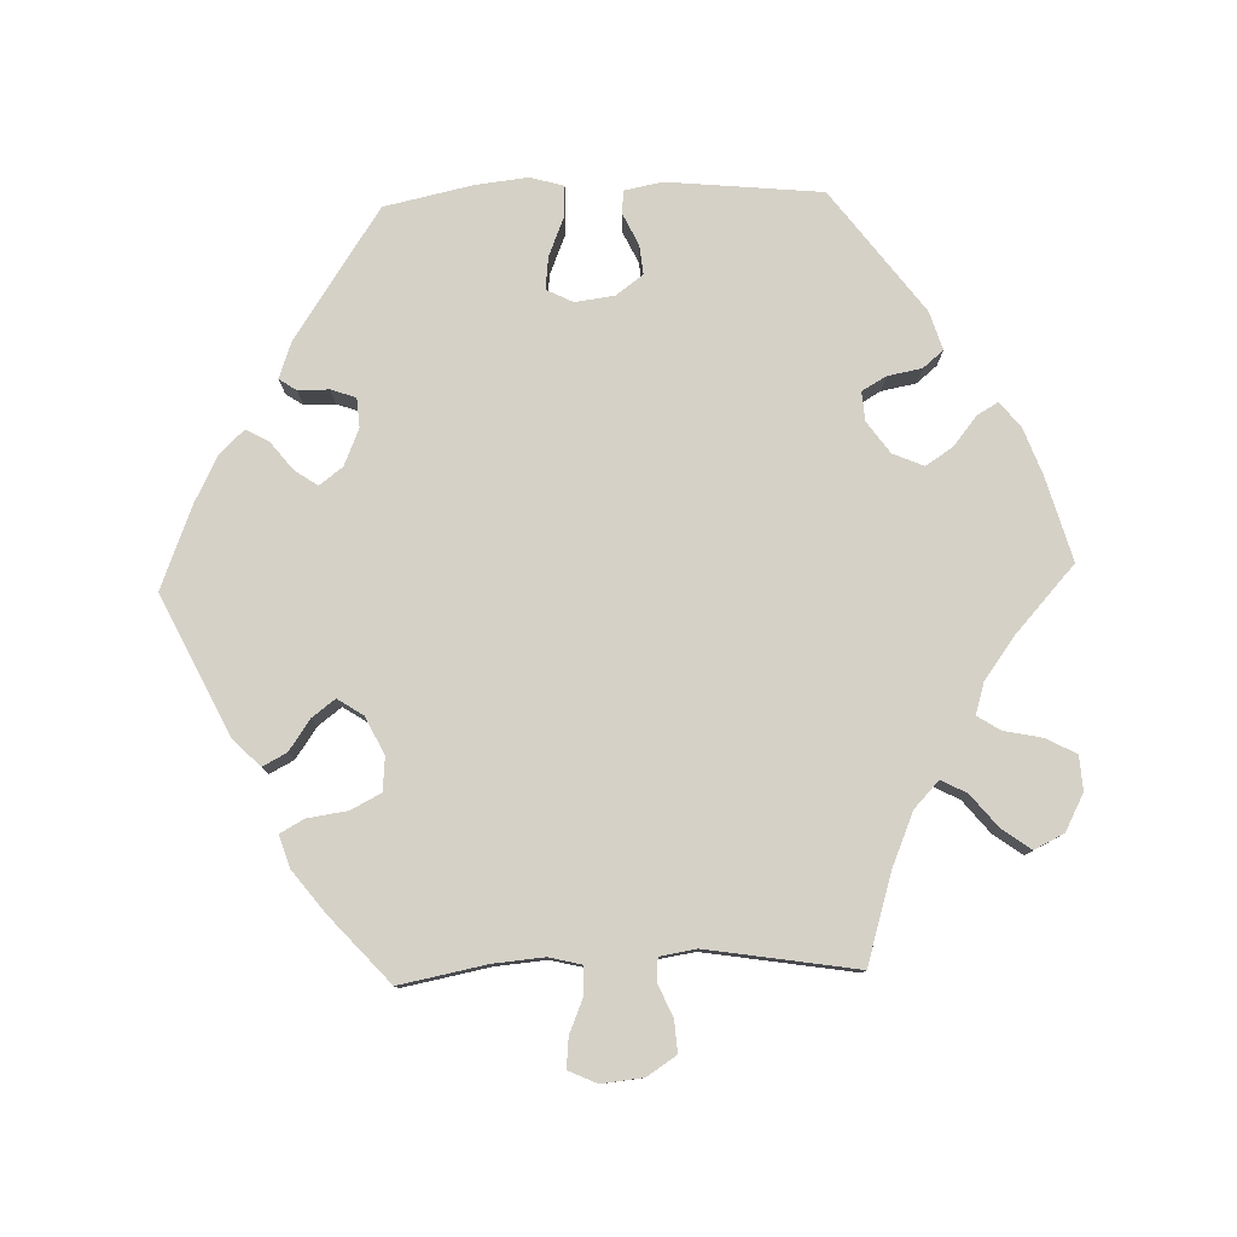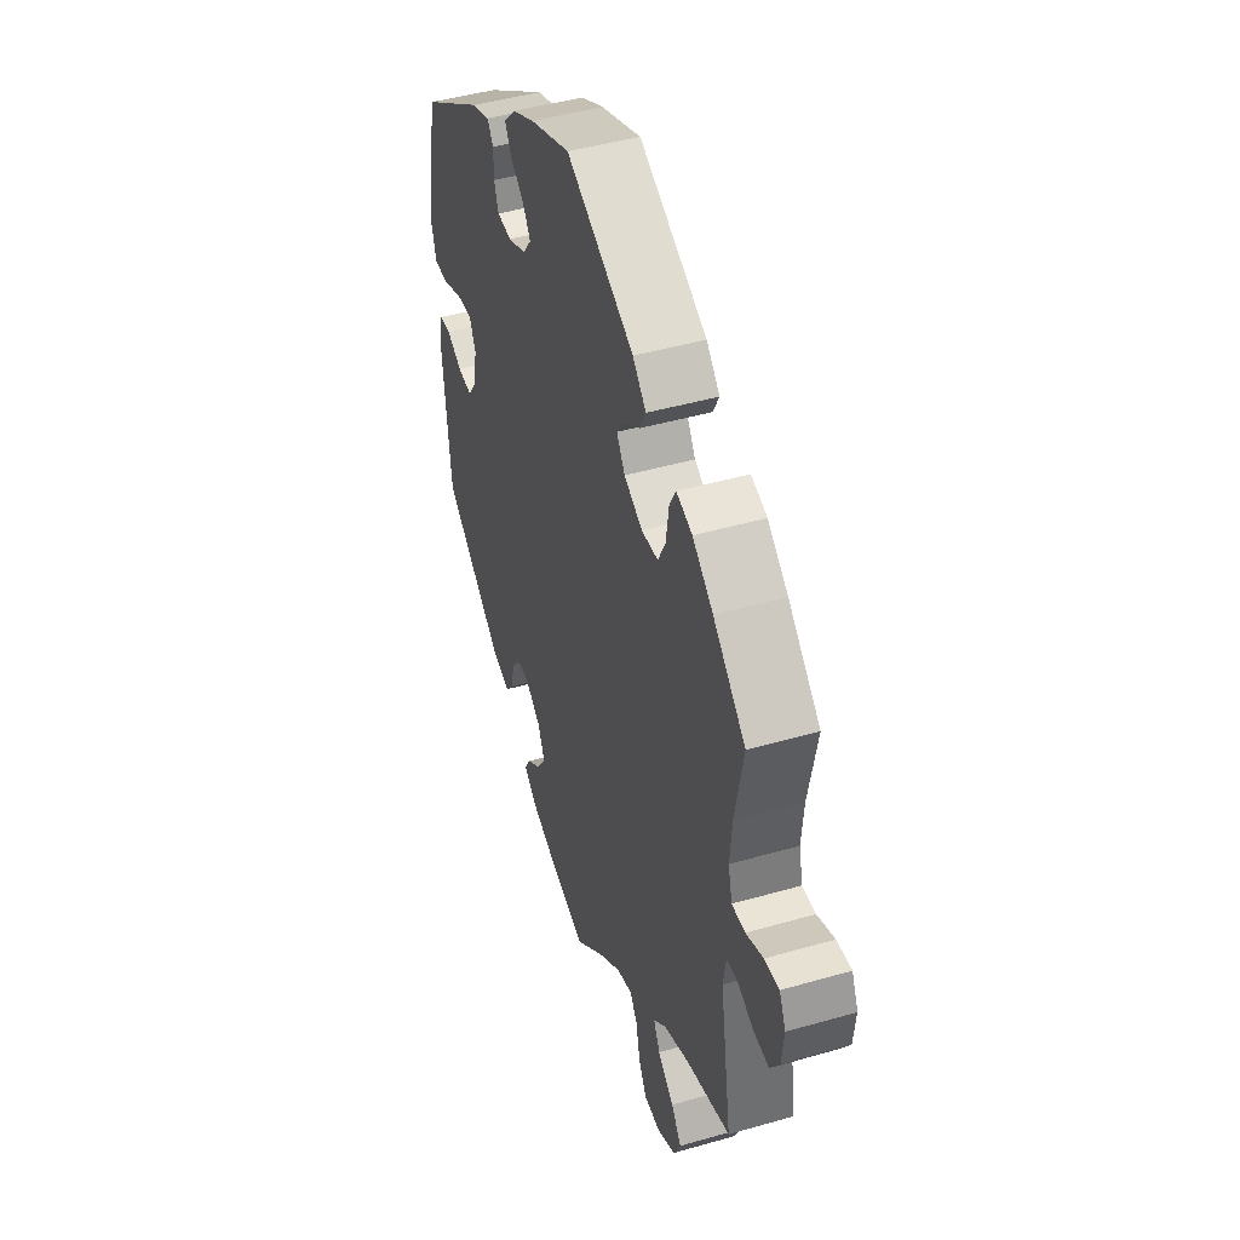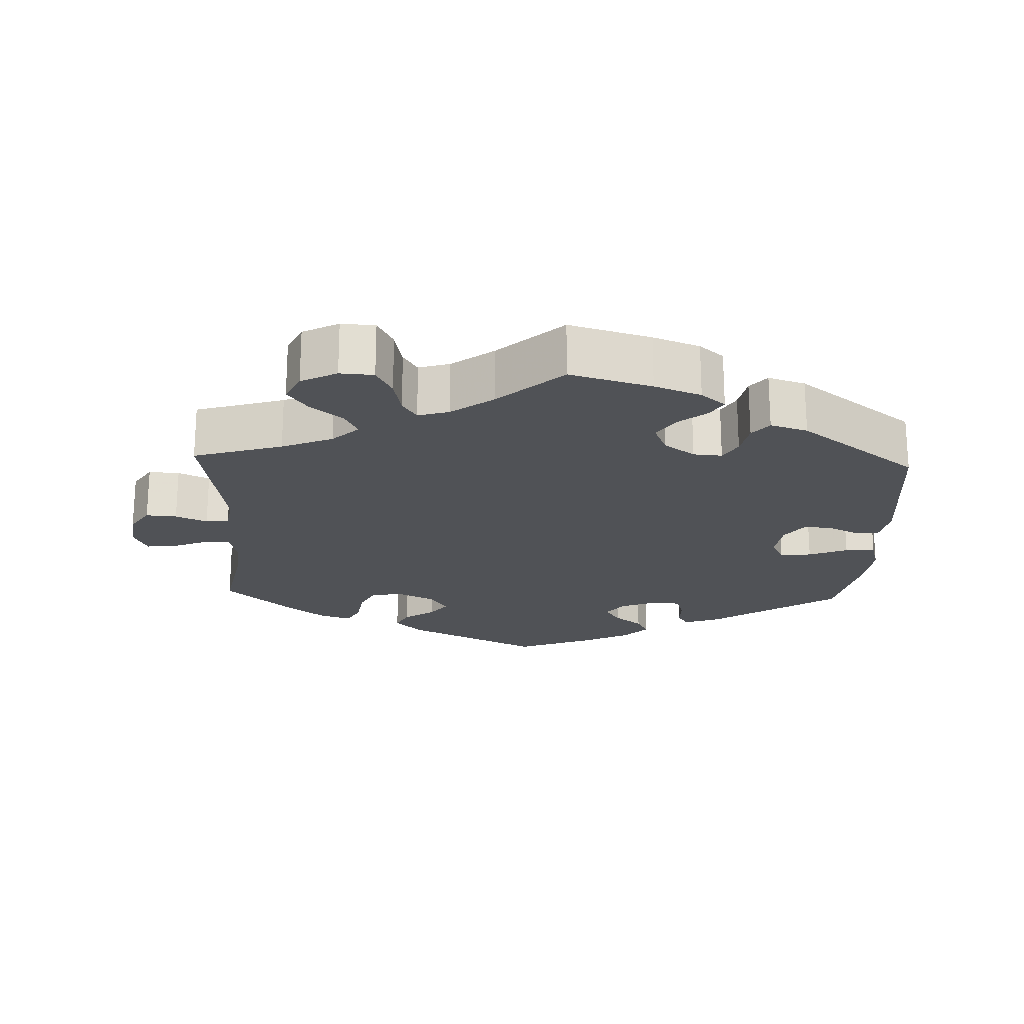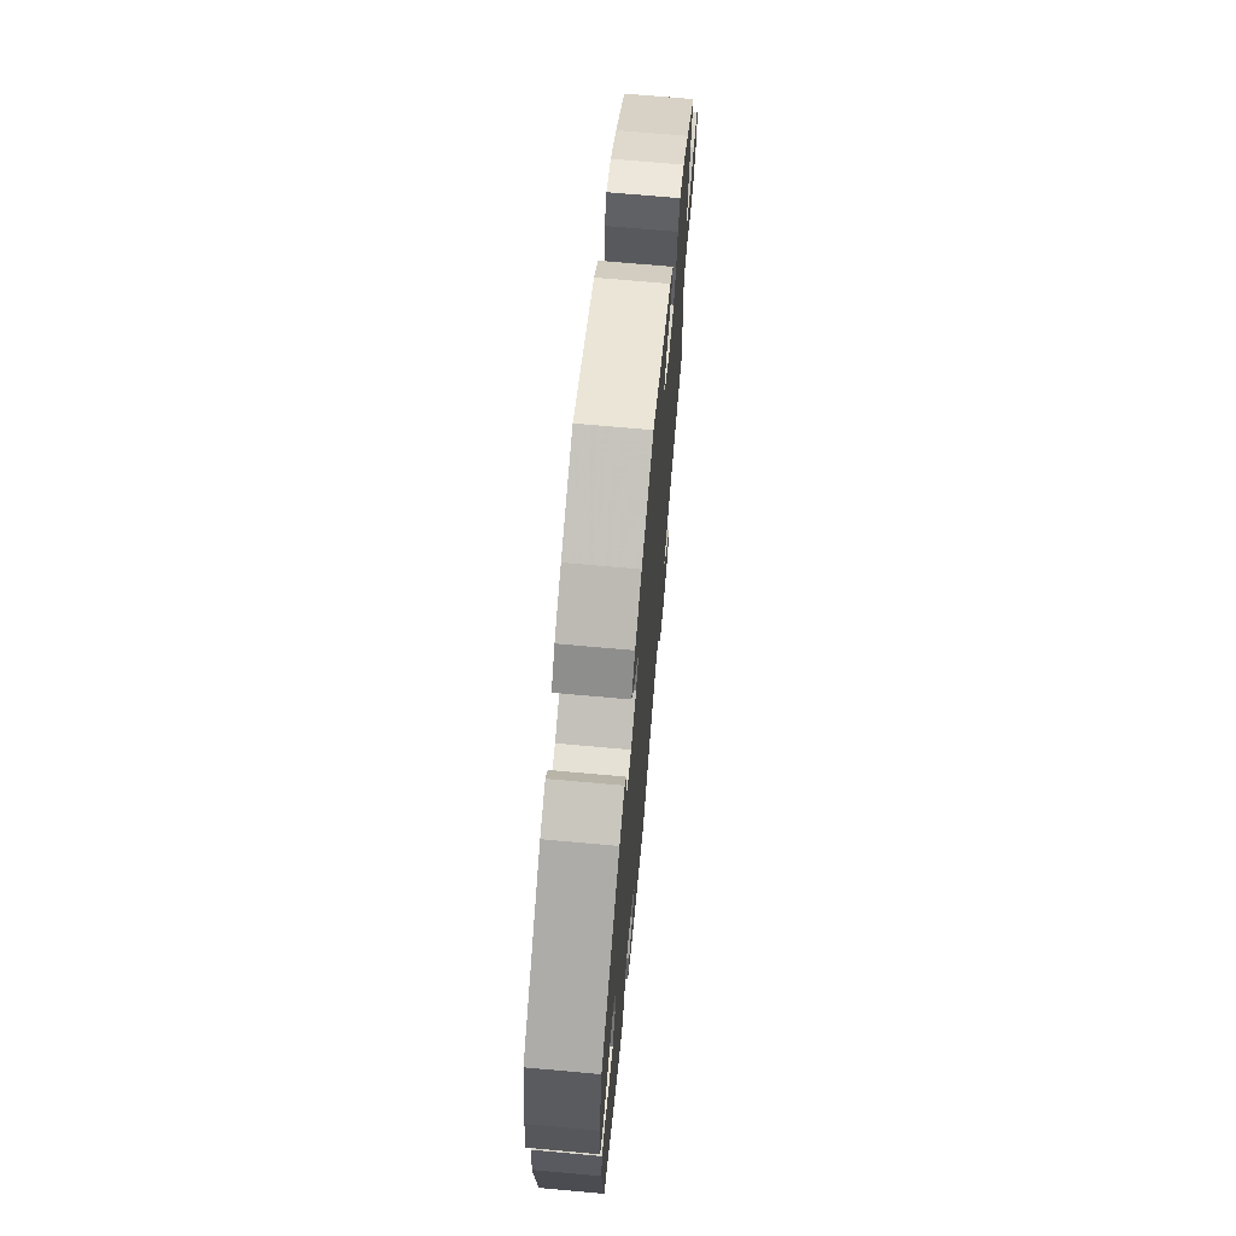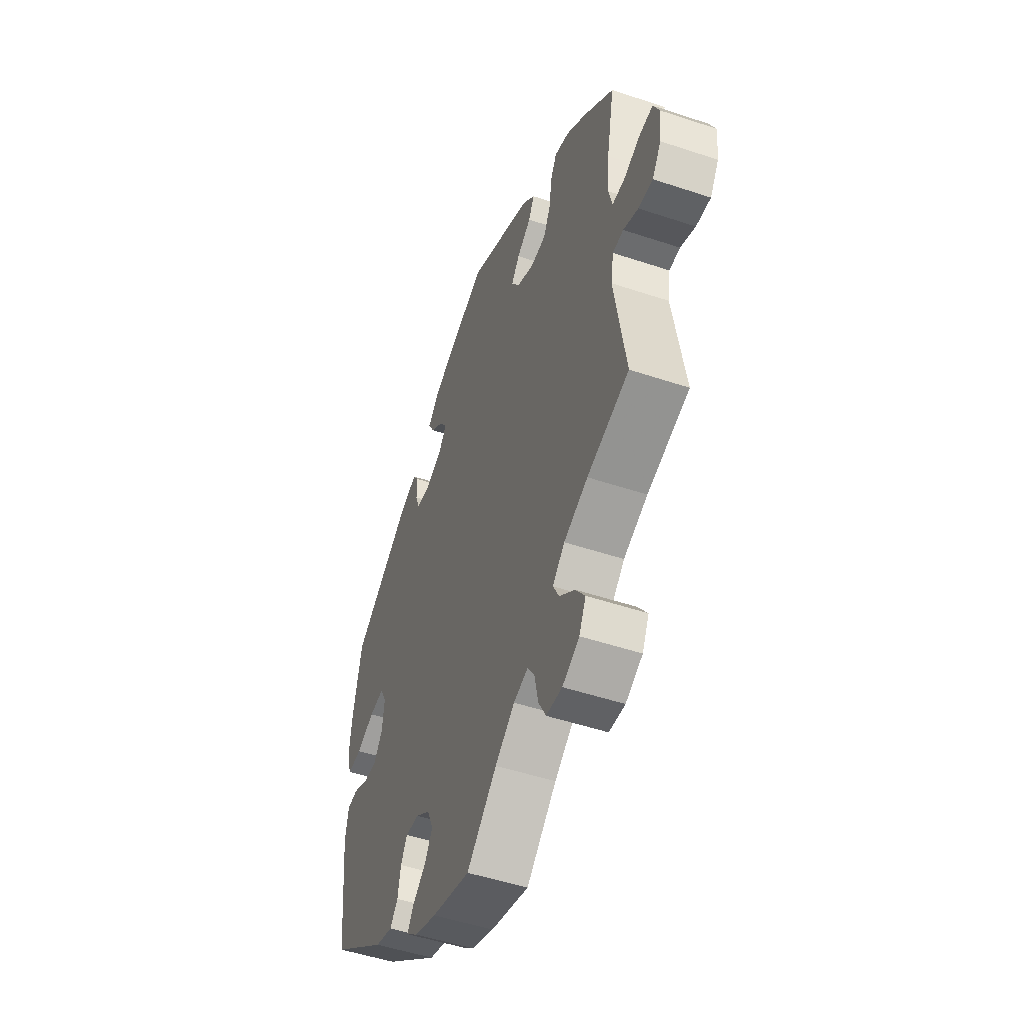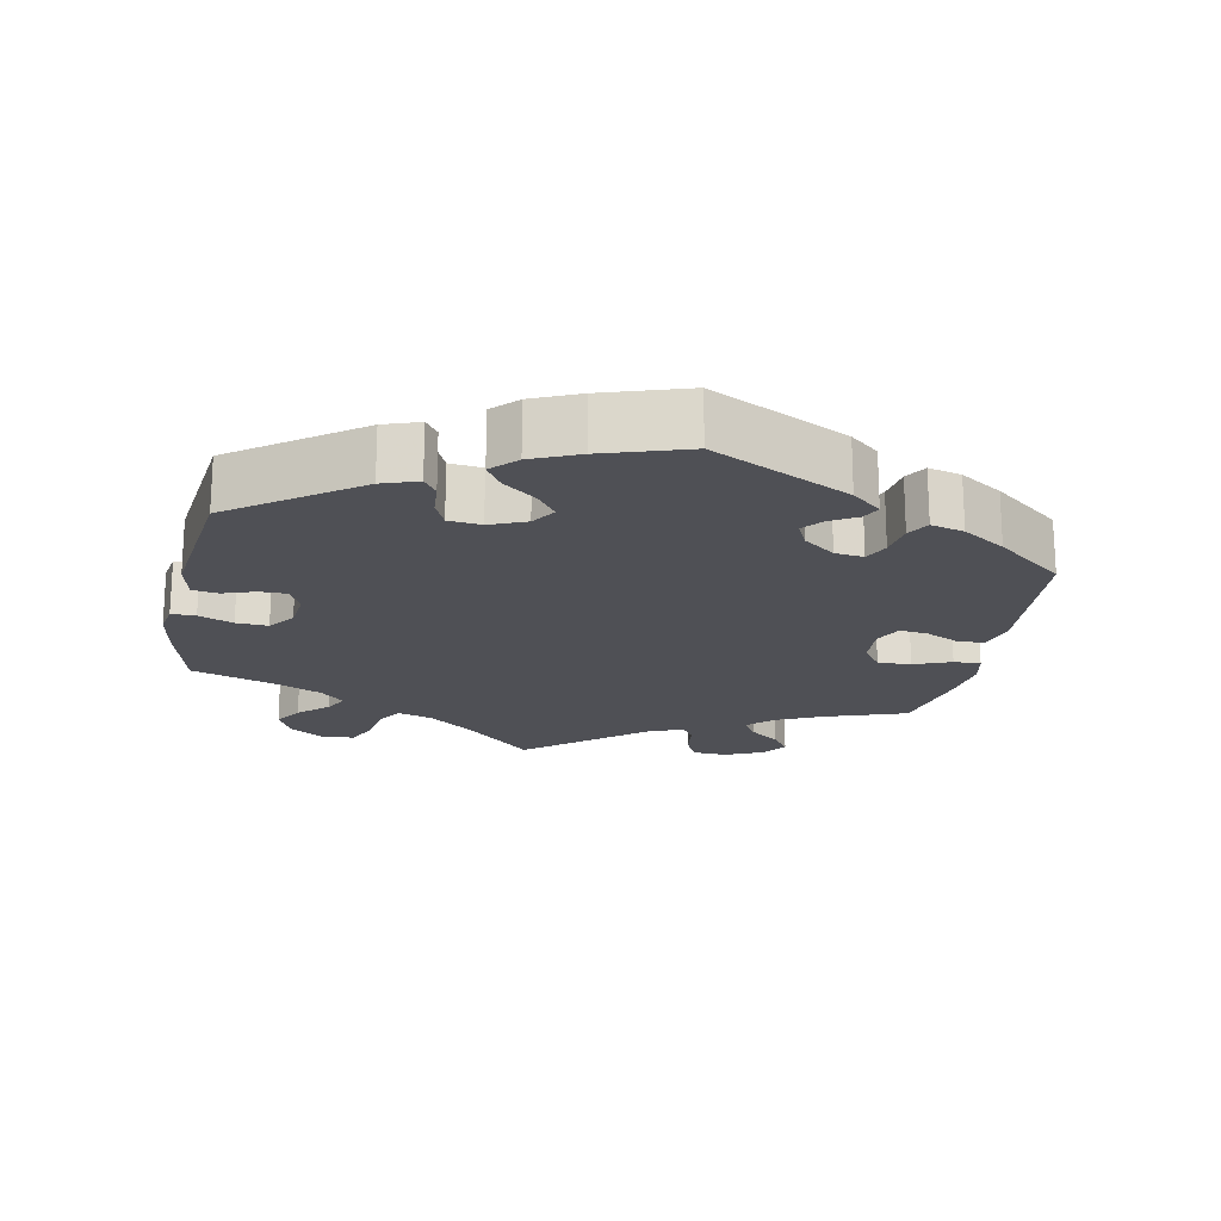
<metadata>
{"format":"obj","ext":"obj","renderer":"f3d","projection":"perspective","resolution":1024,"background":"white","views":[{"elev":79.3,"azim":88.1,"up":"+Y"},{"elev":45.6,"azim":71.7,"up":"+Z"},{"elev":-21.1,"azim":177.6,"up":"+Y"},{"elev":68.9,"azim":-84.8,"up":"+Z"},{"elev":-50.1,"azim":69.8,"up":"+Z"},{"elev":-19.4,"azim":-71.3,"up":"+Y"}]}
</metadata>
<code>
v 0.478 0.07 0.171
v 0.472 0.07 0.102
v 0.483 0.07 0.057
v 0.52 0.07 0.058
v 0.568 0.07 0.078
v 0.609 0.07 0.082
v 0.627 0.07 0.043
v 0.621 0.07 -0.014
v 0.595 0.07 -0.054
v 0.552 0.07 -0.051
v 0.508 0.07 -0.032
v 0.476 0.07 -0.034
v 0.468 0.07 -0.084
v 0.501 0.07 -0.289
v 0.377 0.07 -0.327
v 0.306 0.07 -0.357
v 0.27 0.07 -0.391
v 0.288 0.07 -0.426
v 0.333 0.07 -0.463
v 0.361 0.07 -0.502
v 0.341 0.07 -0.543
v 0.291 0.07 -0.569
v 0.244 0.07 -0.566
v 0.222 0.07 -0.525
v 0.211 0.07 -0.472
v 0.191 0.07 -0.441
v 0.148 0.07 -0.454
v 0.09 0.07 -0.497
v 0.001 0.07 -0.578
v -0.113 0.07 -0.546
v -0.178 0.07 -0.522
v -0.212 0.07 -0.494
v -0.195 0.07 -0.465
v -0.155 0.07 -0.433
v -0.131 0.07 -0.396
v -0.149 0.07 -0.354
v -0.192 0.07 -0.323
v -0.232 0.07 -0.32
v -0.251 0.07 -0.353
v -0.26 0.07 -0.4
v -0.283 0.07 -0.428
v -0.335 0.07 -0.412
v -0.501 0.07 -0.288
v -0.522 0.07 -0.077
v -0.512 0.07 -0.025
v -0.481 0.07 -0.022
v -0.437 0.07 -0.043
v -0.397 0.07 -0.047
v -0.37 0.07 -0.01
v -0.363 0.07 0.044
v -0.381 0.07 0.08
v -0.425 0.07 0.075
v -0.479 0.07 0.053
v -0.521 0.07 0.051
v -0.534 0.07 0.097
v -0.526 0.07 0.168
v -0.5 0.07 0.289
v -0.323 0.07 0.407
v -0.273 0.07 0.425
v -0.257 0.07 0.401
v -0.257 0.07 0.359
v -0.245 0.07 0.325
v -0.205 0.07 0.322
v -0.155 0.07 0.343
v -0.131 0.07 0.375
v -0.152 0.07 0.406
v -0.191 0.07 0.437
v -0.208 0.07 0.468
v -0.175 0.07 0.502
v -0.112 0.07 0.534
v 0 0.07 0.578
v 0.189 0.07 0.487
v 0.226 0.07 0.45
v 0.209 0.07 0.417
v 0.167 0.07 0.388
v 0.143 0.07 0.356
v 0.166 0.07 0.321
v 0.217 0.07 0.296
v 0.263 0.07 0.3
v 0.284 0.07 0.341
v 0.292 0.07 0.396
v 0.31 0.07 0.429
v 0.354 0.07 0.415
v 0.411 0.07 0.371
v 0.501 0.07 0.29
v 0.478 0 0.171
v 0.472 0 0.102
v 0.483 0 0.057
v 0.52 0 0.058
v 0.568 0 0.078
v 0.609 0 0.082
v 0.627 0 0.043
v 0.621 0 -0.014
v 0.595 0 -0.054
v 0.552 0 -0.051
v 0.508 0 -0.032
v 0.476 0 -0.034
v 0.468 0 -0.084
v 0.501 0 -0.289
v 0.377 0 -0.327
v 0.306 0 -0.357
v 0.27 0 -0.391
v 0.288 0 -0.426
v 0.333 0 -0.463
v 0.361 0 -0.502
v 0.341 0 -0.543
v 0.291 0 -0.569
v 0.244 0 -0.566
v 0.222 0 -0.525
v 0.211 0 -0.472
v 0.191 0 -0.441
v 0.148 0 -0.454
v 0.09 0 -0.497
v 0.001 0 -0.578
v -0.113 0 -0.546
v -0.178 0 -0.522
v -0.212 0 -0.494
v -0.195 0 -0.465
v -0.155 0 -0.433
v -0.131 0 -0.396
v -0.149 0 -0.354
v -0.192 0 -0.323
v -0.232 0 -0.32
v -0.251 0 -0.353
v -0.26 0 -0.4
v -0.283 0 -0.428
v -0.335 0 -0.412
v -0.501 0 -0.288
v -0.522 0 -0.077
v -0.512 0 -0.025
v -0.481 0 -0.022
v -0.437 0 -0.043
v -0.397 0 -0.047
v -0.37 0 -0.01
v -0.363 0 0.044
v -0.381 0 0.08
v -0.425 0 0.075
v -0.479 0 0.053
v -0.521 0 0.051
v -0.534 0 0.097
v -0.526 0 0.168
v -0.5 0 0.289
v -0.323 0 0.407
v -0.273 0 0.425
v -0.257 0 0.401
v -0.257 0 0.359
v -0.245 0 0.325
v -0.205 0 0.322
v -0.155 0 0.343
v -0.131 0 0.375
v -0.152 0 0.406
v -0.191 0 0.437
v -0.208 0 0.468
v -0.175 0 0.502
v -0.112 0 0.534
v 0 0 0.578
v 0.189 0 0.487
v 0.226 0 0.45
v 0.209 0 0.417
v 0.167 0 0.388
v 0.143 0 0.356
v 0.166 0 0.321
v 0.217 0 0.296
v 0.263 0 0.3
v 0.284 0 0.341
v 0.292 0 0.396
v 0.31 0 0.429
v 0.354 0 0.415
v 0.411 0 0.371
v 0.501 0 0.29
f 84 85 1
f 83 84 1 2
f 80 81 82 83
f 79 80 83 2
f 78 79 2 3
f 77 78 3
f 72 73 74 75
f 72 75 76
f 71 72 76
f 70 71 76
f 69 70 76 77
f 66 67 68 69
f 65 66 69 77
f 58 59 60 61
f 58 61 62
f 57 58 62
f 56 57 62 63
f 52 53 54 55
f 51 52 55 56
f 44 45 46 47
f 44 47 48
f 43 44 48
f 42 43 48 49
f 39 40 41 42
f 38 39 42 49
f 31 32 33 34
f 31 34 35
f 28 29 30 31
f 27 28 31 35
f 26 27 35 36
f 22 23 24 25
f 22 25 26
f 21 22 26
f 18 19 20 21
f 17 18 21 26
f 16 17 26 36
f 13 14 15
f 12 13 15 16
f 8 9 10 11
f 8 11 12
f 7 8 12
f 4 5 6 7
f 3 4 7 12
f 64 65 77 3
f 51 56 63 64
f 50 51 64 3
f 37 38 49 50
f 16 36 37 50
f 3 12 16 50
f 86 170 169
f 87 86 169 168
f 168 167 166 165
f 87 168 165 164
f 88 87 164 163
f 88 163 162
f 160 159 158 157
f 161 160 157
f 161 157 156
f 161 156 155
f 162 161 155 154
f 154 153 152 151
f 162 154 151 150
f 146 145 144 143
f 147 146 143
f 147 143 142
f 148 147 142 141
f 140 139 138 137
f 141 140 137 136
f 132 131 130 129
f 133 132 129
f 133 129 128
f 134 133 128 127
f 127 126 125 124
f 134 127 124 123
f 119 118 117 116
f 120 119 116
f 116 115 114 113
f 120 116 113 112
f 121 120 112 111
f 110 109 108 107
f 111 110 107
f 111 107 106
f 106 105 104 103
f 111 106 103 102
f 121 111 102 101
f 100 99 98
f 101 100 98 97
f 96 95 94 93
f 97 96 93
f 97 93 92
f 92 91 90 89
f 97 92 89 88
f 88 162 150 149
f 149 148 141 136
f 88 149 136 135
f 135 134 123 122
f 135 122 121 101
f 135 101 97 88
f 1 86 87 2
f 2 87 88 3
f 3 88 89 4
f 4 89 90 5
f 5 90 91 6
f 6 91 92 7
f 7 92 93 8
f 8 93 94 9
f 9 94 95 10
f 10 95 96 11
f 11 96 97 12
f 12 97 98 13
f 13 98 99 14
f 14 99 100 15
f 15 100 101 16
f 16 101 102 17
f 17 102 103 18
f 18 103 104 19
f 19 104 105 20
f 20 105 106 21
f 21 106 107 22
f 22 107 108 23
f 23 108 109 24
f 24 109 110 25
f 25 110 111 26
f 26 111 112 27
f 27 112 113 28
f 28 113 114 29
f 29 114 115 30
f 30 115 116 31
f 31 116 117 32
f 32 117 118 33
f 33 118 119 34
f 34 119 120 35
f 35 120 121 36
f 36 121 122 37
f 37 122 123 38
f 38 123 124 39
f 39 124 125 40
f 40 125 126 41
f 41 126 127 42
f 42 127 128 43
f 43 128 129 44
f 44 129 130 45
f 45 130 131 46
f 46 131 132 47
f 47 132 133 48
f 48 133 134 49
f 49 134 135 50
f 50 135 136 51
f 51 136 137 52
f 52 137 138 53
f 53 138 139 54
f 54 139 140 55
f 55 140 141 56
f 56 141 142 57
f 57 142 143 58
f 58 143 144 59
f 59 144 145 60
f 60 145 146 61
f 61 146 147 62
f 62 147 148 63
f 63 148 149 64
f 64 149 150 65
f 65 150 151 66
f 66 151 152 67
f 67 152 153 68
f 68 153 154 69
f 69 154 155 70
f 70 155 156 71
f 71 156 157 72
f 72 157 158 73
f 73 158 159 74
f 74 159 160 75
f 75 160 161 76
f 76 161 162 77
f 77 162 163 78
f 78 163 164 79
f 79 164 165 80
f 80 165 166 81
f 81 166 167 82
f 82 167 168 83
f 83 168 169 84
f 84 169 170 85
f 85 170 86 1

</code>
